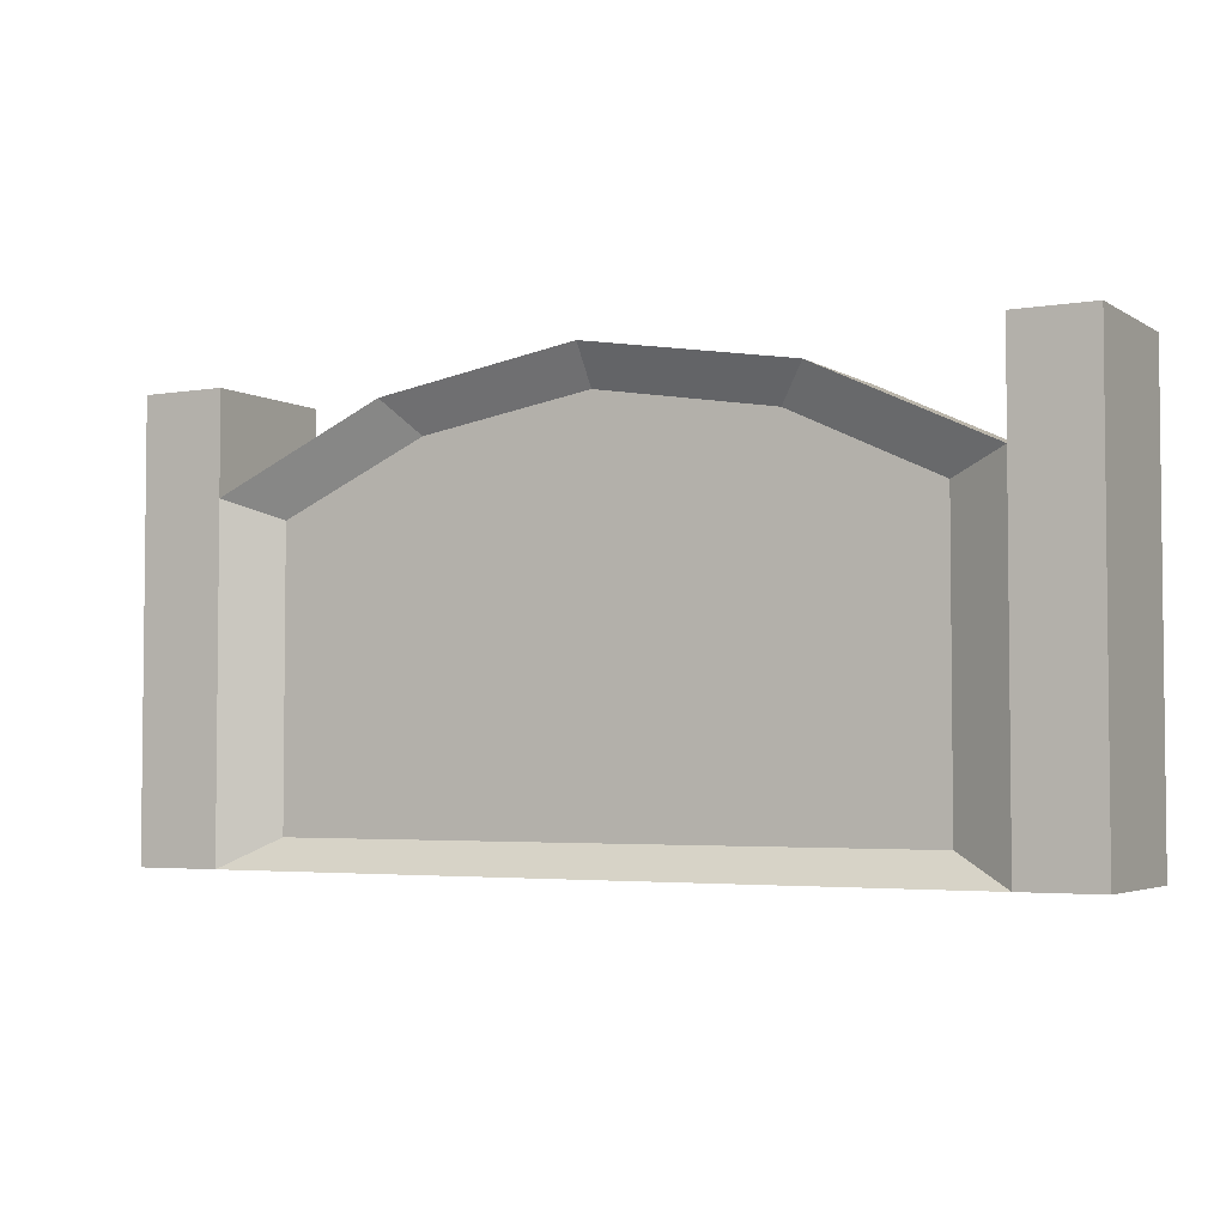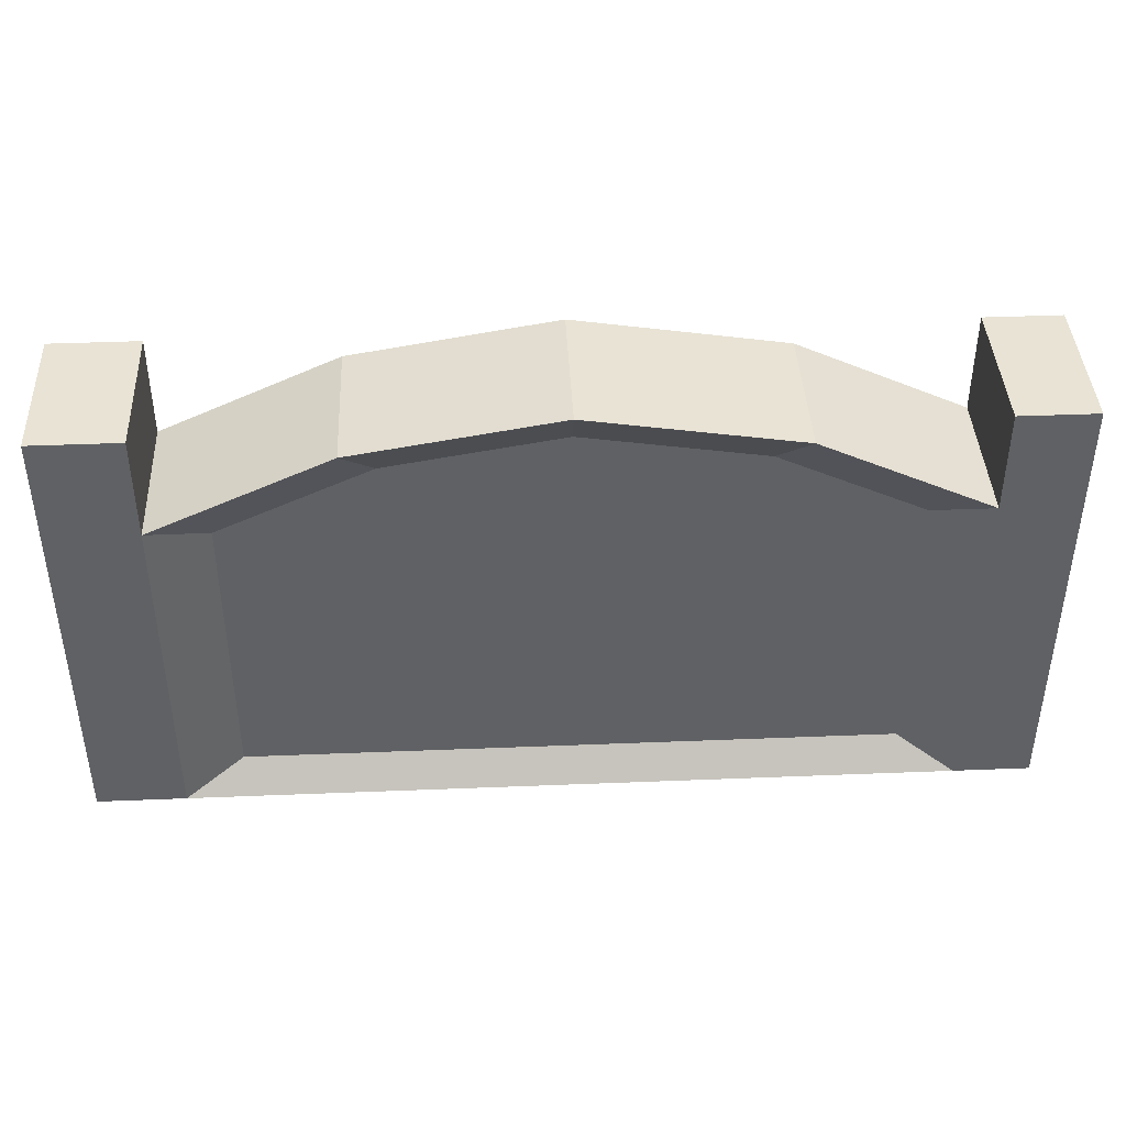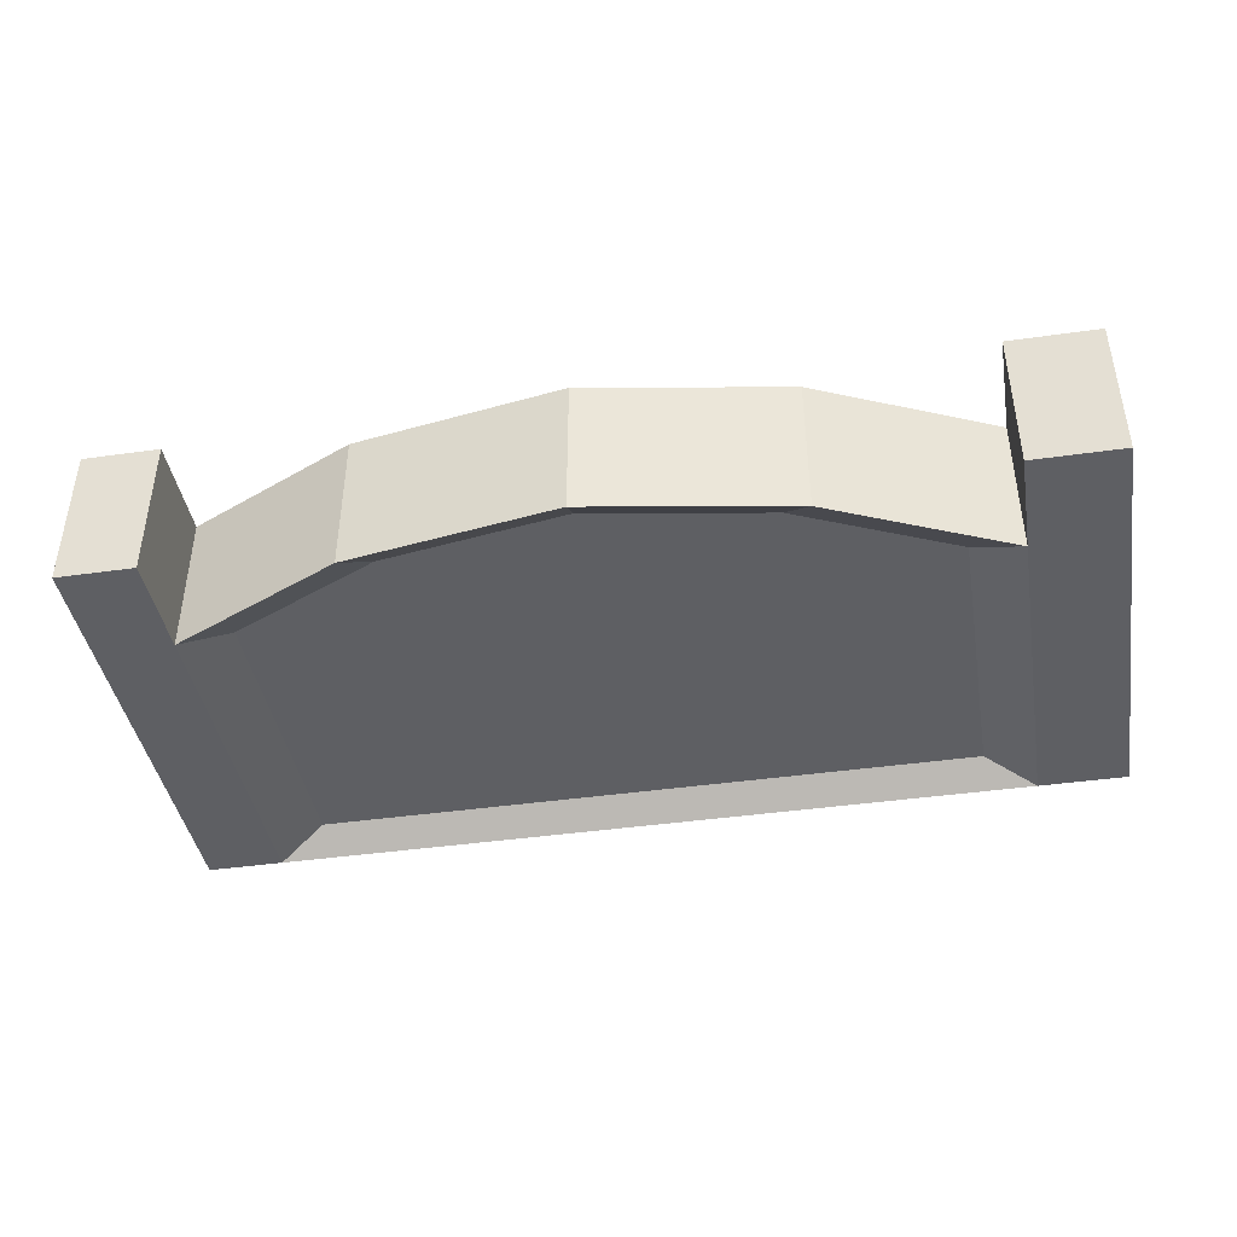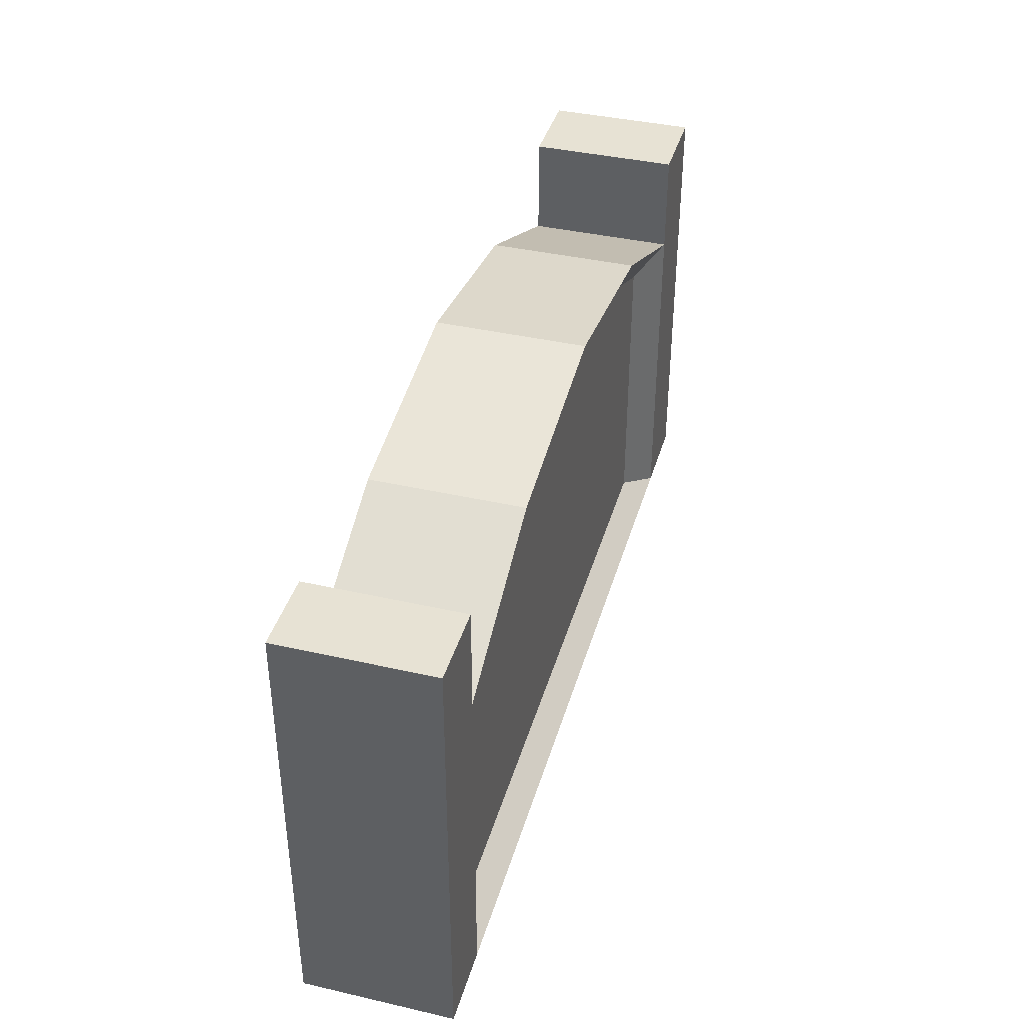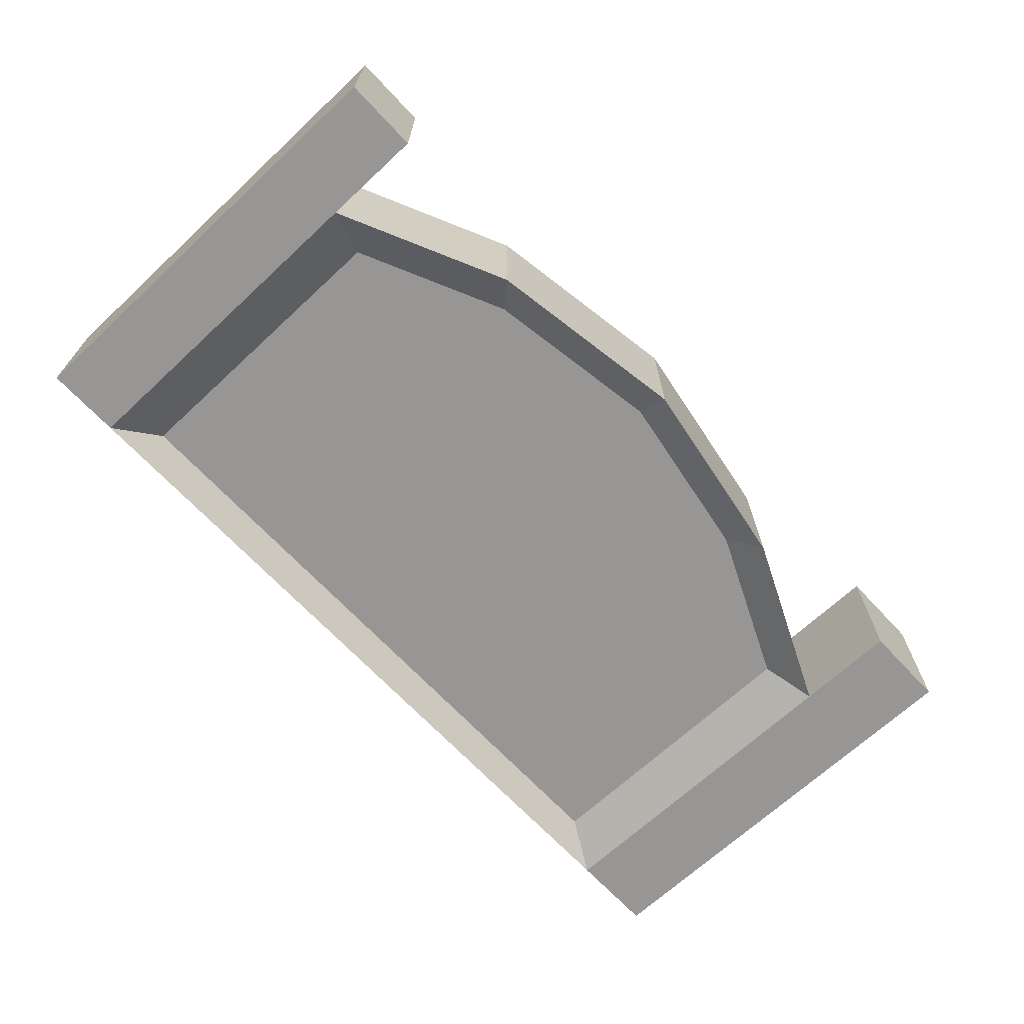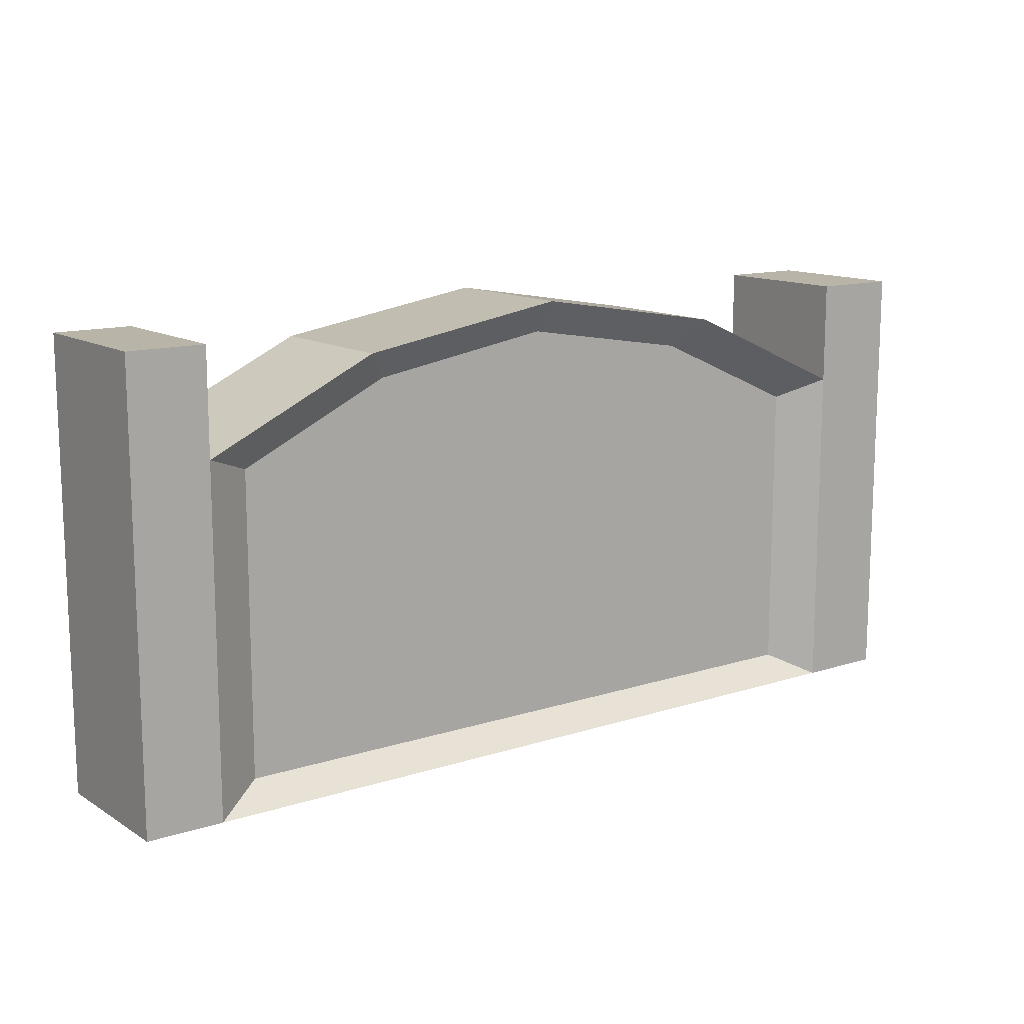
<metadata>
{"format":"obj","ext":"obj","renderer":"f3d","projection":"perspective","resolution":1024,"background":"white","views":[{"elev":-3.7,"azim":29.1,"up":"+Y"},{"elev":41.3,"azim":-2.8,"up":"+Y"},{"elev":-41.9,"azim":-170.3,"up":"+Z"},{"elev":39.7,"azim":105.8,"up":"+Y"},{"elev":-67.9,"azim":133.0,"up":"+Z"},{"elev":13.0,"azim":143.6,"up":"+Y"}]}
</metadata>
<code>
o Cube_Cube.005
v -0.9156 -0.03236 0.2094
v -0.9156 0.7048 0.2094
v -0.9156 0.7048 -0.1119
v -0.9156 -0.03236 -0.1119
v 0.9185 -0.03236 -0.1119
v 0.9185 0.7048 -0.1119
v 1.084 0.7048 -0.1119
v 1.084 -0.03236 -0.1119
v 1.084 0.7048 0.2094
v 1.084 -0.03236 0.2094
v -0.7255 -0.03236 0.2094
v -0.7255 0.7048 0.2094
v 0.5499 0.8775 0.2094
v 0.09649 0.9505 0.2094
v 0.09775 0.8678 0.1544
v 0.4836 0.8057 0.1544
v -0.9156 0.9274 0.2094
v -0.9156 0.9274 -0.1119
v -0.3429 0.8775 -0.1119
v -0.7255 0.7048 -0.1119
v -0.3429 0.8775 0.2094
v -0.3145 -0.03236 0.2094
v -0.252 0.03137 0.1544
v -0.6018 0.03137 0.1544
v 0.5782 -0.03236 0.2094
v 0.9185 -0.03236 0.2094
v 0.7973 0.03137 0.1544
v 0.5077 0.03137 0.1544
v -0.7255 -0.03236 -0.1119
v 0.9185 0.7048 0.2094
v -0.7255 0.9274 -0.1119
v 0.7973 0.6587 0.1544
v 0.5782 -0.03236 -0.1119
v 0.09649 -0.03236 -0.1119
v 0.09756 0.02152 -0.06036
v 0.5186 0.02152 -0.06036
v -0.7255 0.9274 0.2094
v 1.084 0.9274 -0.1119
v 0.9185 0.9274 -0.1119
v 0.9185 0.9274 0.2094
v 1.084 0.9274 0.2094
v 0.816 0.02152 -0.06036
v 0.816 0.6658 -0.06036
v 0.09775 0.03137 0.1544
v -0.2761 0.8057 0.1544
v 0.5499 0.8775 -0.1119
v 0.09649 0.9505 -0.1119
v 0.4938 0.8168 -0.06036
v 0.09649 -0.03236 0.2094
v -0.2864 0.8168 -0.06036
v -0.6209 0.6658 -0.06036
v -0.6018 0.6587 0.1544
v -0.2617 0.02152 -0.06036
v 0.09756 0.8805 -0.06036
v -0.6209 0.02152 -0.06036
v -0.3145 -0.03236 -0.1119
f 1 2 3 4
f 5 6 7 8
f 8 7 9 10
f 11 12 2 1
f 13 14 15 16
f 3 2 17 18
f 19 20 12 21
f 11 22 23 24
f 25 26 27 28
f 4 3 20 29
f 10 9 30 26
f 20 3 18 31
f 27 32 16 28
f 33 34 35 36
f 31 18 17 37
f 38 39 40 41
f 2 12 37 17
f 12 20 31 37
f 7 6 39 38
f 6 30 40 39
f 30 9 41 40
f 9 7 38 41
f 6 5 42 43
f 44 15 45 23
f 26 30 32 27
f 46 47 14 13
f 28 16 15 44
f 46 6 43 48
f 49 25 28 44
f 47 19 21 14
f 6 46 13 30
f 22 49 44 23
f 20 19 50 51
f 23 45 52 24
f 12 11 24 52
f 21 12 52 45
f 30 13 16 32
f 14 21 45 15
f 36 48 43 42
f 53 50 54 35
f 55 51 50 53
f 35 54 48 36
f 5 33 36 42
f 34 56 53 35
f 56 29 55 53
f 19 47 54 50
f 29 20 51 55
f 47 46 48 54

</code>
